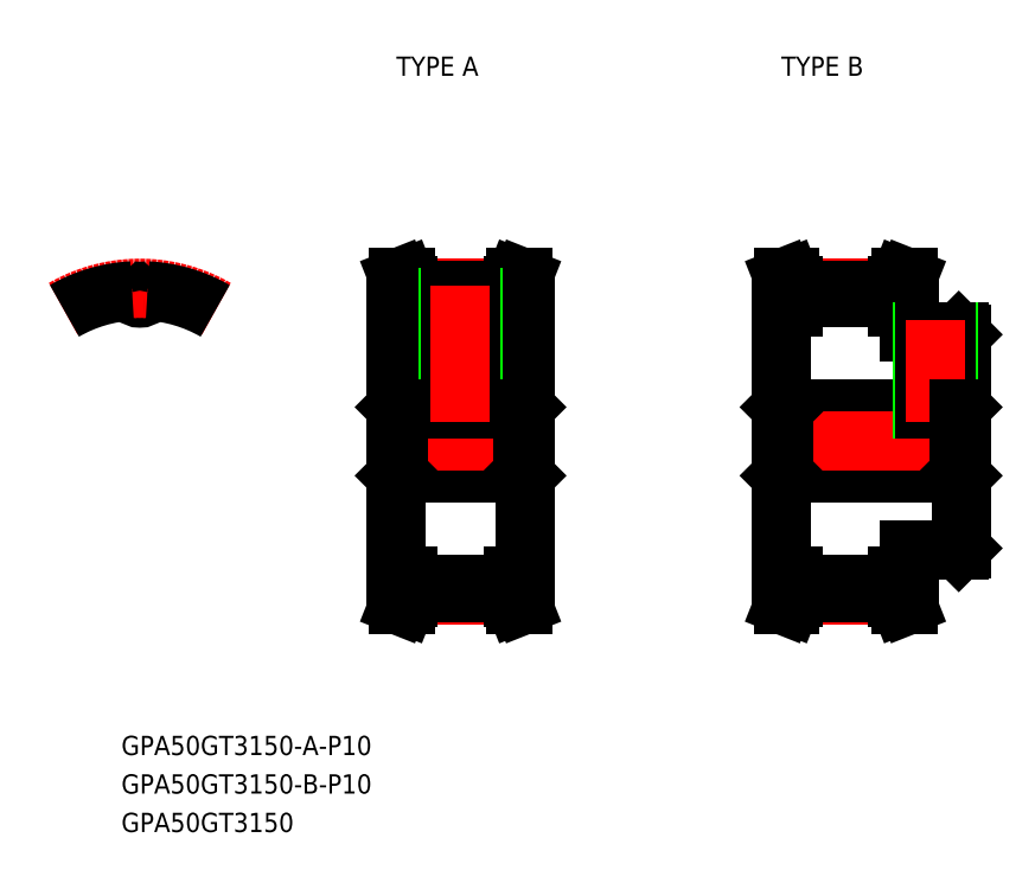
<metadata>
{"format":"dxf","ext":"dxf","renderer":"ezdxf+matplotlib","layout":"modelspace","background":"white","min_lineweight":24,"dpi":150}
</metadata>
<code>
0
SECTION
2
ENTITIES
0
TEXT
8
0
10
-2.883
20
-48.9
30
0
40
3
1
GPA50GT3150-A-P10
0
TEXT
8
0
10
-2.883
20
-60.9
30
0
40
3
1
GPA50GT3150
0
TEXT
8
0
10
-2.883
20
-54.9
30
0
40
3
1
GPA50GT3150-B-P10
0
TEXT
8
0
10
40
20
57
30
0
40
3
1
TYPE A
0
TEXT
8
0
10
100
20
57
30
0
40
3
1
TYPE B
0
LINE
8
CENTER
10
1.6e-15
20
20.35
30
0
11
1.6e-15
21
25.88
31
0
0
ARC
8
0
10
1e-16
20
23.38
30
0
40
1.026
50
184
51
356
0
LINE
8
0
10
40
20
21
30
0
11
40
21
-21
31
0
0
LINE
8
0
10
60
20
21
30
0
11
60
21
-21
31
0
0
LINE
8
CENTER
10
41.85
20
-23.88
30
0
11
58.15
21
-23.88
31
0
0
LINE
8
0
10
41.85
20
-22.35
30
0
11
58.15
21
-22.35
31
0
0
LINE
8
0
10
41.85
20
-23.49
30
0
11
58.15
21
-23.49
31
0
0
LINE
8
0
10
40.34
20
-5
30
0
11
59.66
21
-5
31
0
0
LINE
8
0
10
40.34
20
5
30
0
11
59.66
21
5
31
0
0
LINE
8
CENTER
10
41.85
20
23.88
30
0
11
58.15
21
23.88
31
0
0
LINE
8
0
10
41.85
20
22.35
30
0
11
58.15
21
22.35
31
0
0
LINE
8
0
10
41.85
20
23.49
30
0
11
58.15
21
23.49
31
0
0
LINE
8
CENTER
10
38
20
0
30
0
11
62
21
0
31
0
0
LINE
8
0
10
40
20
-5.342
30
0
11
40.34
21
-5
31
0
0
LINE
8
0
10
40
20
5.342
30
0
11
40.34
21
5
31
0
0
LINE
8
0
10
60
20
-5.342
30
0
11
59.66
21
-5
31
0
0
LINE
8
0
10
60
20
5.342
30
0
11
59.66
21
5
31
0
0
LINE
8
0
10
128
20
16.66
30
0
11
128
21
-16.66
31
0
0
LINE
8
0
10
100
20
21
30
0
11
100
21
-21
31
0
0
LINE
8
CENTER
10
101.8
20
-23.88
30
0
11
118.1
21
-23.88
31
0
0
LINE
8
0
10
101.8
20
-22.35
30
0
11
118.1
21
-22.35
31
0
0
LINE
8
0
10
101.8
20
-23.49
30
0
11
118.1
21
-23.49
31
0
0
LINE
8
0
10
120
20
-17
30
0
11
127.7
21
-17
31
0
0
LINE
8
0
10
120
20
-17
30
0
11
120
21
-21
31
0
0
LINE
8
0
10
127.7
20
-17
30
0
11
128
21
-16.66
31
0
0
LINE
8
0
10
100.3
20
-5
30
0
11
127.7
21
-5
31
0
0
LINE
8
0
10
100.3
20
5
30
0
11
127.7
21
5
31
0
0
LINE
8
CENTER
10
101.8
20
23.88
30
0
11
118.2
21
23.88
31
0
0
LINE
8
0
10
101.8
20
22.35
30
0
11
118.1
21
22.35
31
0
0
LINE
8
0
10
101.8
20
23.49
30
0
11
118.1
21
23.49
31
0
0
LINE
8
CENTER
10
98
20
0
30
0
11
130
21
0
31
0
0
LINE
8
0
10
100
20
-5.342
30
0
11
100.3
21
-5
31
0
0
LINE
8
0
10
100
20
5.342
30
0
11
100.3
21
5
31
0
0
LINE
8
0
10
128
20
-5.342
30
0
11
127.7
21
-5
31
0
0
LINE
8
0
10
128
20
5.342
30
0
11
127.7
21
5
31
0
0
LINE
8
0
10
120
20
17
30
0
11
127.7
21
17
31
0
0
LINE
8
0
10
120
20
17
30
0
11
120
21
21
31
0
0
LINE
8
0
10
127.7
20
17
30
0
11
128
21
16.66
31
0
0
ARC
8
CENTER
10
1.6e-15
20
0
30
0
40
23.88
50
60
51
120
0
LINE
8
0
10
41.85
20
21
30
0
11
40
21
21
31
0
0
LINE
8
0
10
41.85
20
24.3
30
0
11
41.38
21
25.5
31
0
0
LINE
8
0
10
41.85
20
24.3
30
0
11
41.85
21
21
31
0
0
LINE
8
0
10
40.85
20
24.11
30
0
11
40.3
21
25.5
31
0
0
LINE
8
0
10
40.85
20
24.11
30
0
11
40.85
21
21
31
0
0
LINE
8
0
10
40.3
20
25.5
30
0
11
41.38
21
25.5
31
0
0
LINE
8
0
10
40.85
20
-24.11
30
0
11
40.85
21
-21
31
0
0
LINE
8
0
10
41.85
20
-24.3
30
0
11
41.85
21
-21
31
0
0
LINE
8
0
10
41.38
20
-25.5
30
0
11
41.85
21
-24.3
31
0
0
LINE
8
0
10
40.3
20
-25.5
30
0
11
41.38
21
-25.5
31
0
0
LINE
8
0
10
40.3
20
-25.5
30
0
11
40.85
21
-24.11
31
0
0
LINE
8
0
10
41.85
20
-21
30
0
11
40
21
-21
31
0
0
LINE
8
0
10
101.8
20
21
30
0
11
100
21
21
31
0
0
LINE
8
0
10
101.8
20
24.3
30
0
11
101.4
21
25.5
31
0
0
LINE
8
0
10
101.8
20
24.3
30
0
11
101.8
21
21
31
0
0
LINE
8
0
10
100.8
20
24.11
30
0
11
100.3
21
25.5
31
0
0
LINE
8
0
10
100.8
20
24.11
30
0
11
100.8
21
21
31
0
0
LINE
8
0
10
100.3
20
25.5
30
0
11
101.4
21
25.5
31
0
0
LINE
8
0
10
100.8
20
-24.11
30
0
11
100.8
21
-21
31
0
0
LINE
8
0
10
101.8
20
-24.3
30
0
11
101.8
21
-21
31
0
0
LINE
8
0
10
101.4
20
-25.5
30
0
11
101.8
21
-24.3
31
0
0
LINE
8
0
10
100.3
20
-25.5
30
0
11
101.4
21
-25.5
31
0
0
LINE
8
0
10
100.3
20
-25.5
30
0
11
100.8
21
-24.11
31
0
0
LINE
8
0
10
101.8
20
-21
30
0
11
100
21
-21
31
0
0
LINE
8
0
10
58.15
20
21
30
0
11
60
21
21
31
0
0
LINE
8
0
10
58.62
20
25.5
30
0
11
58.15
21
24.3
31
0
0
LINE
8
0
10
59.7
20
25.5
30
0
11
58.62
21
25.5
31
0
0
LINE
8
0
10
59.7
20
25.5
30
0
11
59.15
21
24.11
31
0
0
LINE
8
0
10
59.15
20
24.11
30
0
11
59.15
21
21
31
0
0
LINE
8
0
10
58.15
20
24.3
30
0
11
58.15
21
21
31
0
0
LINE
8
0
10
59.15
20
-24.11
30
0
11
59.15
21
-21
31
0
0
LINE
8
0
10
58.15
20
-24.3
30
0
11
58.15
21
-21
31
0
0
LINE
8
0
10
59.15
20
-24.11
30
0
11
59.7
21
-25.5
31
0
0
LINE
8
0
10
58.15
20
-24.3
30
0
11
58.62
21
-25.5
31
0
0
LINE
8
0
10
59.7
20
-25.5
30
0
11
58.62
21
-25.5
31
0
0
LINE
8
0
10
58.15
20
-21
30
0
11
60
21
-21
31
0
0
LINE
8
0
10
118.1
20
21
30
0
11
120
21
21
31
0
0
LINE
8
0
10
118.6
20
25.5
30
0
11
118.1
21
24.3
31
0
0
LINE
8
0
10
119.7
20
25.5
30
0
11
118.6
21
25.5
31
0
0
LINE
8
0
10
119.7
20
25.5
30
0
11
119.1
21
24.11
31
0
0
LINE
8
0
10
119.1
20
24.11
30
0
11
119.1
21
21
31
0
0
LINE
8
0
10
118.1
20
24.3
30
0
11
118.1
21
21
31
0
0
LINE
8
0
10
119.1
20
-24.11
30
0
11
119.1
21
-21
31
0
0
LINE
8
0
10
118.1
20
-24.3
30
0
11
118.1
21
-21
31
0
0
LINE
8
0
10
119.1
20
-24.11
30
0
11
119.7
21
-25.5
31
0
0
LINE
8
0
10
118.1
20
-24.3
30
0
11
118.6
21
-25.5
31
0
0
LINE
8
0
10
119.7
20
-25.5
30
0
11
118.6
21
-25.5
31
0
0
LINE
8
0
10
118.1
20
-21
30
0
11
120
21
-21
31
0
0
LINE
8
0
10
48
20
22.35
30
0
11
48
21
5
31
0
0
LINE
8
0
10
48.38
20
22.35
30
0
11
48.38
21
5
31
0
0
LINE
8
0
10
52
20
22.35
30
0
11
52
21
5
31
0
0
LINE
8
0
10
51.62
20
22.35
30
0
11
51.62
21
5
31
0
0
LINE
8
CENTER
10
50
20
24.35
30
0
11
50
21
3
31
0
0
LINE
8
0
10
122
20
17
30
0
11
122
21
5
31
0
0
LINE
8
0
10
122.4
20
17
30
0
11
122.4
21
5
31
0
0
LINE
8
0
10
126
20
17
30
0
11
126
21
5
31
0
0
LINE
8
0
10
125.6
20
17
30
0
11
125.6
21
5
31
0
0
LINE
8
CENTER
10
124
20
19
30
0
11
124
21
3
31
0
0
LINE
8
0
10
40.34
20
5
30
0
11
40.34
21
-5
31
0
0
LINE
8
0
10
59.66
20
5
30
0
11
59.66
21
-5
31
0
0
LINE
8
0
10
127.7
20
5
30
0
11
127.7
21
-5
31
0
0
LINE
8
0
10
100.3
20
5
30
0
11
100.3
21
-5
31
0
0
ARC
8
0
10
0
20
0
30
0
40
23.5
50
92.93
51
120
0
ARC
8
0
10
-1.194
20
23.29
30
0
40
0.171
50
3.956
51
92.93
0
ARC
8
0
10
1.194
20
23.29
30
0
40
0.171
50
87.07
51
176
0
ARC
8
0
10
0
20
0
30
0
40
23.5
50
60
51
87.07
0
ENDSEC
0
EOF

</code>
